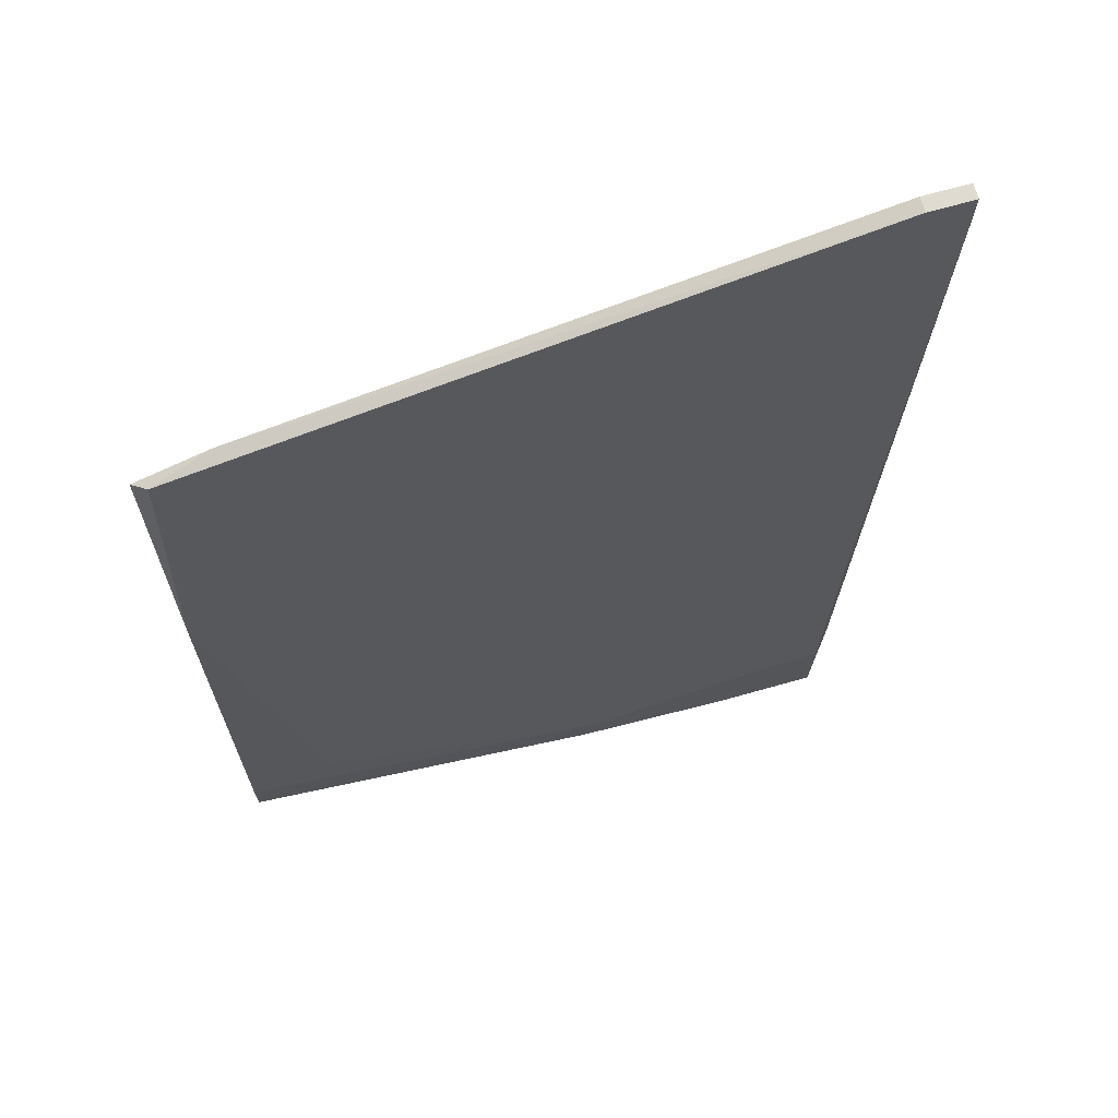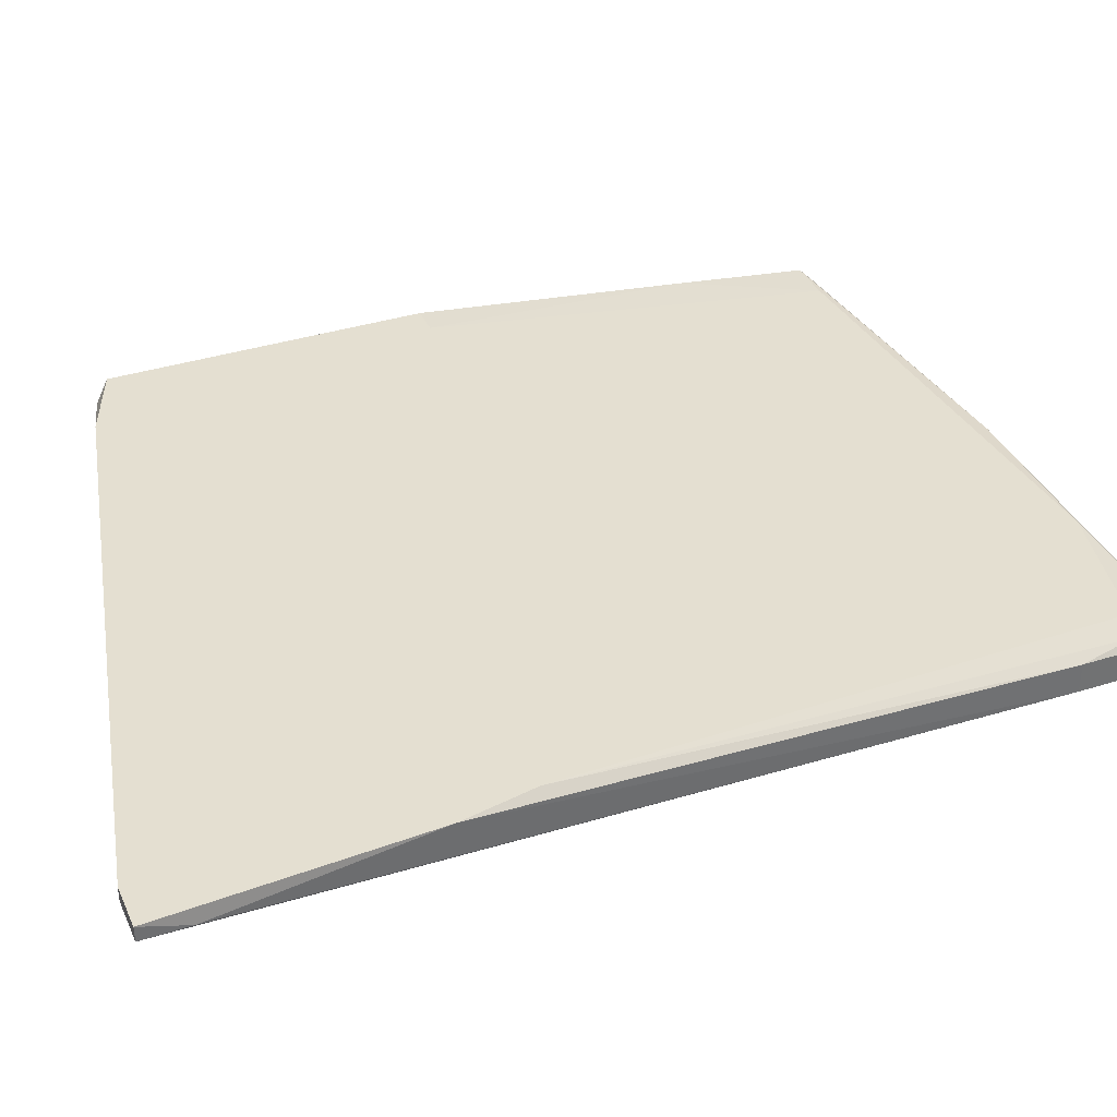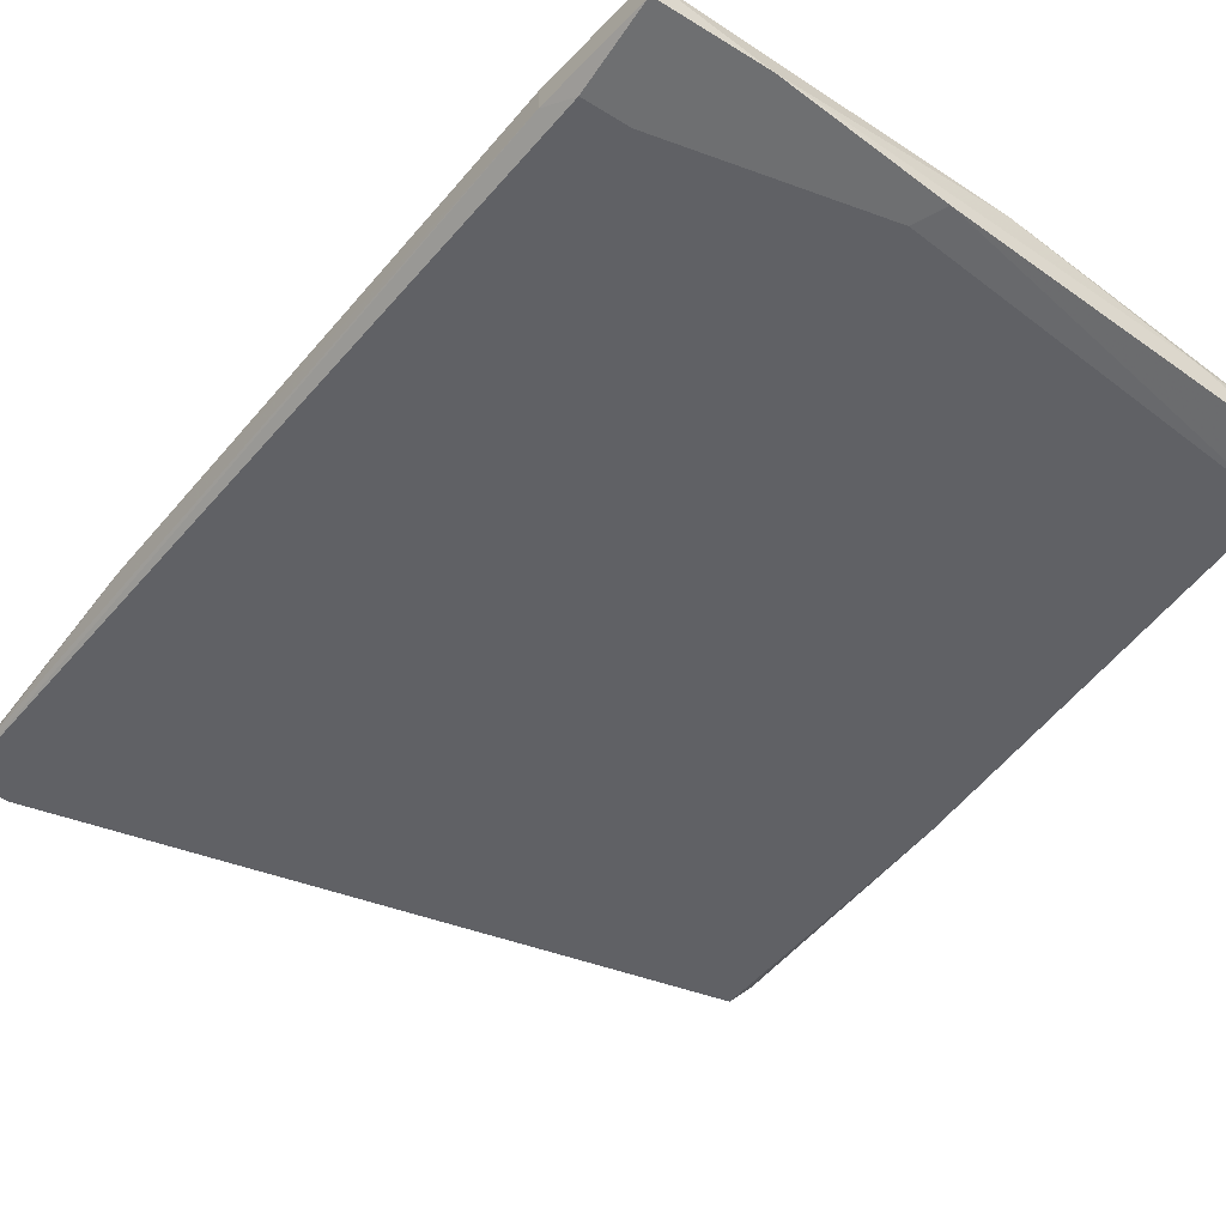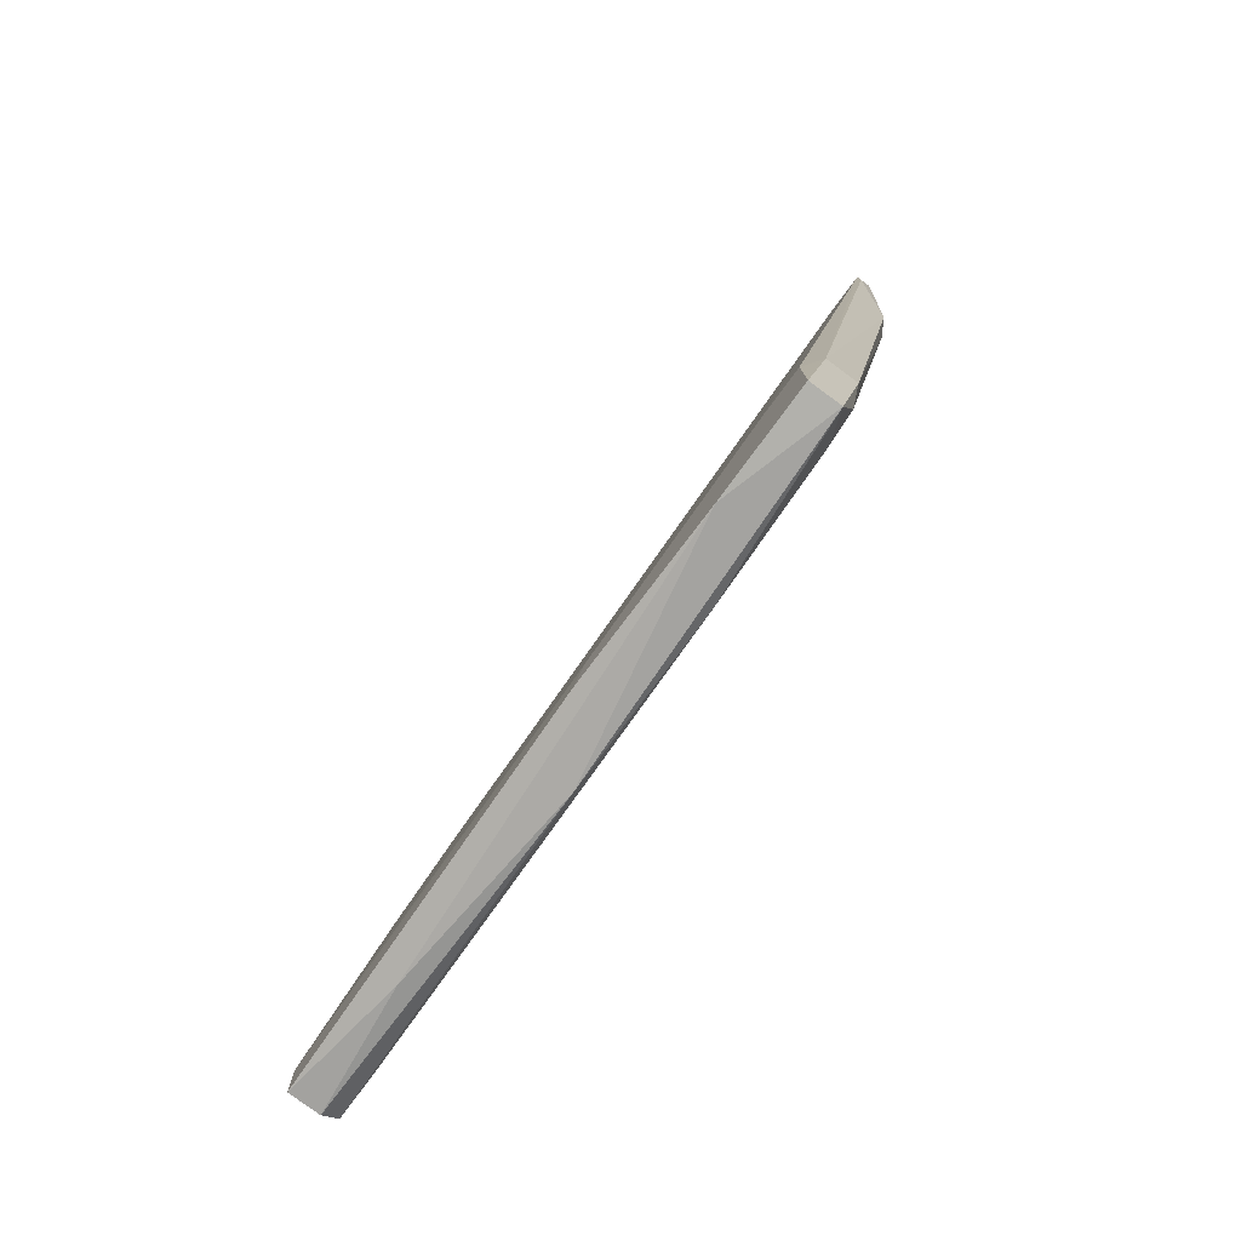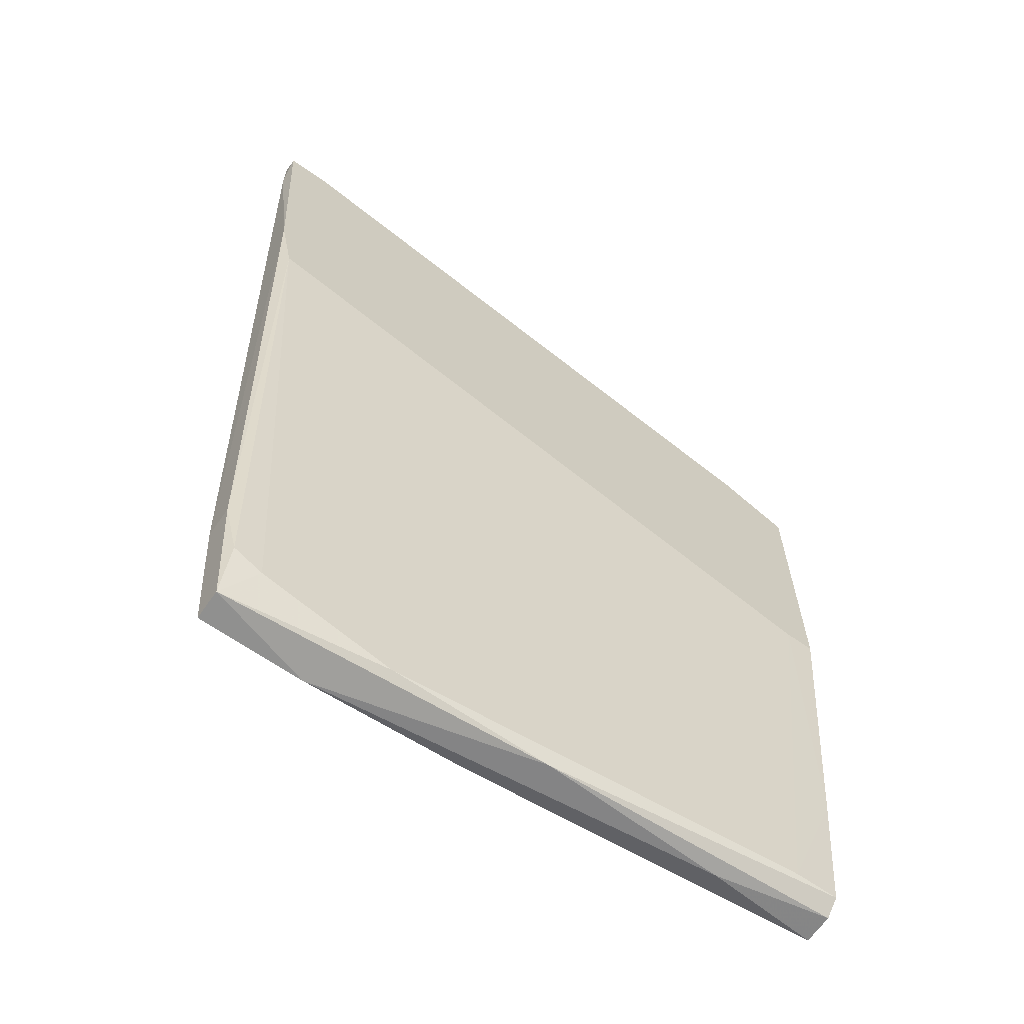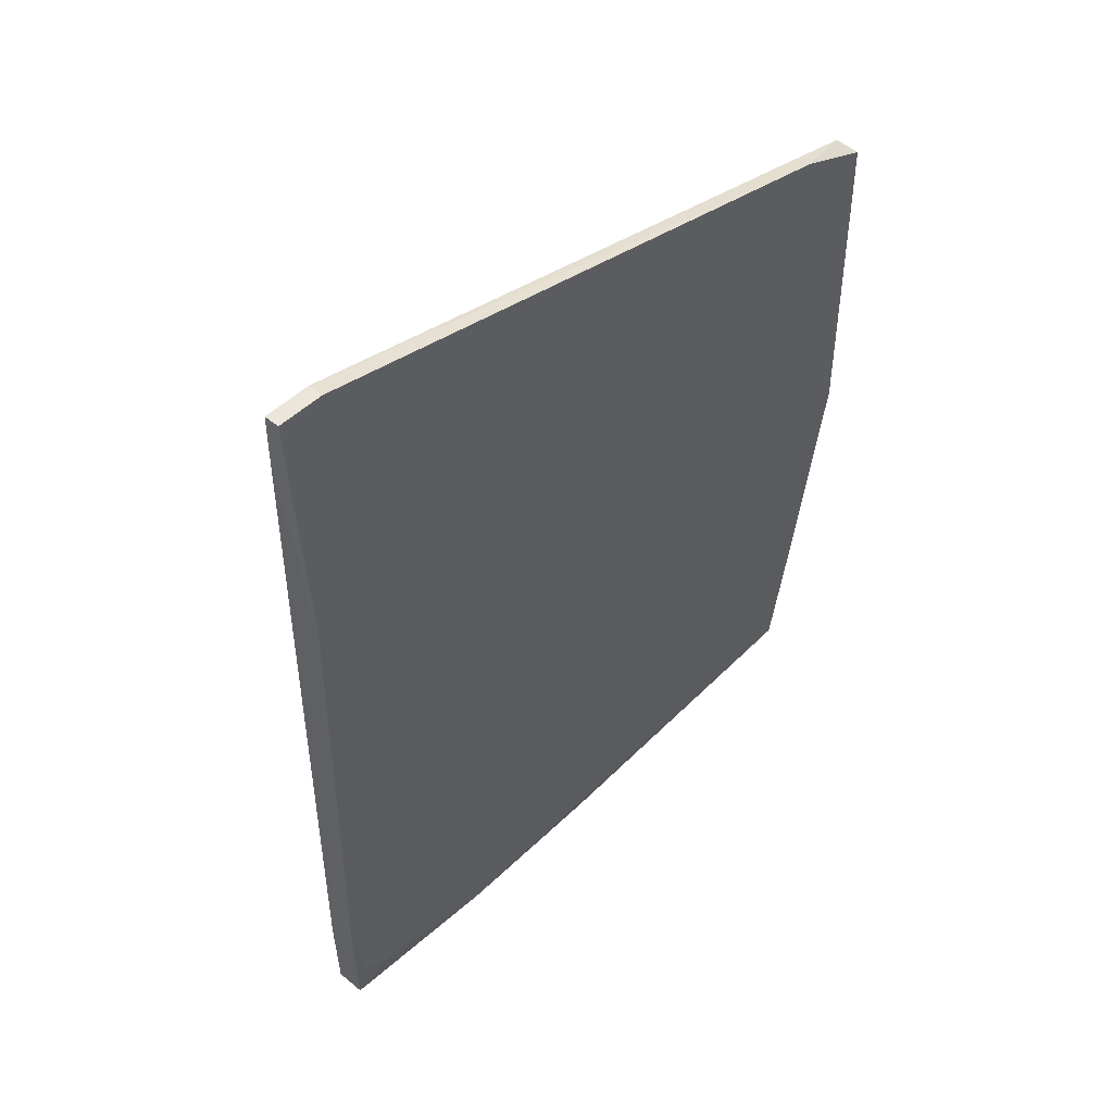
<metadata>
{"format":"obj","ext":"obj","renderer":"f3d","projection":"perspective","resolution":1024,"background":"white","views":[{"elev":70.2,"azim":-15.7,"up":"+Z"},{"elev":36.8,"azim":67.7,"up":"+Y"},{"elev":-54.6,"azim":146.7,"up":"+Y"},{"elev":-78.9,"azim":53.5,"up":"+Z"},{"elev":-65.6,"azim":145.0,"up":"+Z"},{"elev":48.2,"azim":132.8,"up":"+Z"}]}
</metadata>
<code>
v 0.06436 0.009561 -0.04827
v 0.06436 0.006374 -0.04614
v 0.06436 0.006374 -0.05252
v 0.06436 0.008499 -0.05252
v 0.05693 0.006374 -0.05252
v 0.02189 0.01062 -0.04827
v 0.04525 0.006374 -0.05146
v 0.02402 0.01381 0.005883
v 0.06542 0.007437 -0.04403
v 0.06542 0.009561 -0.04403
v 0.0187 0.007437 -0.04614
v 0.0187 0.007437 -0.04933
v 0.0187 0.01168 -0.03871
v 0.0187 0.01381 -0.01854
v 0.0187 0.01381 0.003754
v 0.0187 0.009561 -0.04933
v 0.0187 0.01062 -0.01536
v 0.0187 0.01062 -0.04827
v 0.06649 0.01274 0.01544
v 0.06649 0.01381 0.01544
v 0.0463 0.006374 -0.04933
v 0.02507 0.007437 -0.04403
v 0.04101 0.009561 -0.05146
v 0.05268 0.009561 -0.05146
v 0.06861 0.01381 -0.002619
v 0.0272 0.008499 -0.05038
v 0.06118 0.006374 -0.04614
v 0.01977 0.01274 0.004812
v 0.06755 0.01381 -0.007928
v 0.06968 0.01274 0.01225
v 0.06968 0.01274 0.01544
v 0.06968 0.01381 0.01544
v 0.06224 0.009561 -0.04933
v 0.02083 0.01381 -0.01854
f 8 19 20
f 13 11 14
f 32 29 14
f 11 13 16
f 32 14 15
f 14 11 15
f 3 27 7
f 31 32 19
f 27 31 19
f 1 29 10
f 11 16 12
f 7 11 12
f 6 24 23
f 10 3 4
f 1 10 4
f 23 24 4
f 31 27 2
f 27 3 2
f 13 14 34
f 14 29 34
f 24 6 34
f 6 13 34
f 32 15 8
f 15 28 8
f 28 19 8
f 28 15 17
f 15 11 17
f 19 28 17
f 11 22 17
f 22 19 17
f 29 32 25
f 10 29 25
f 10 25 9
f 3 10 9
f 31 2 9
f 2 3 9
f 7 27 21
f 11 7 21
f 27 19 21
f 22 11 21
f 19 22 21
f 3 7 5
f 7 12 5
f 4 3 5
f 23 4 5
f 29 1 33
f 4 24 33
f 1 4 33
f 34 29 33
f 24 34 33
f 32 31 30
f 25 32 30
f 9 25 30
f 31 9 30
f 16 13 18
f 13 6 18
f 6 23 18
f 23 16 18
f 12 16 26
f 16 23 26
f 5 12 26
f 23 5 26
f 19 32 20
f 32 8 20

</code>
